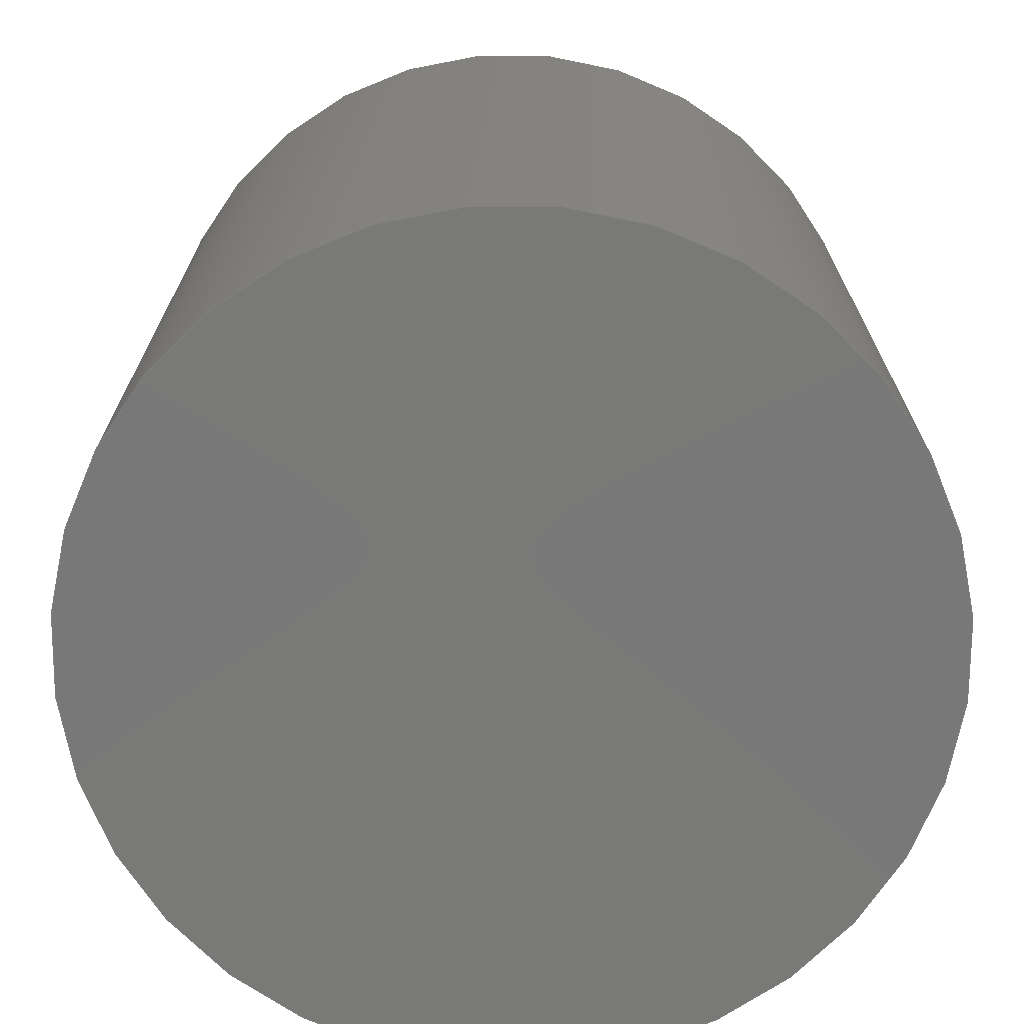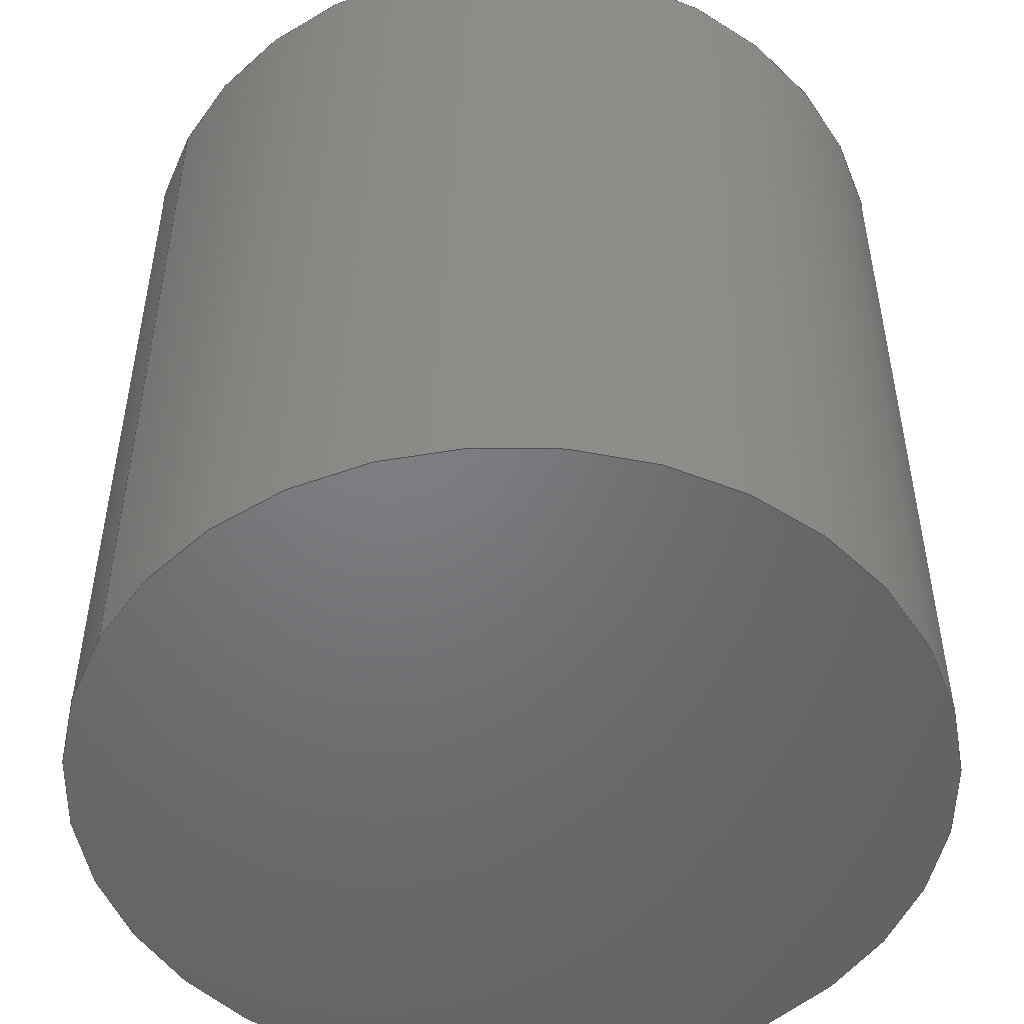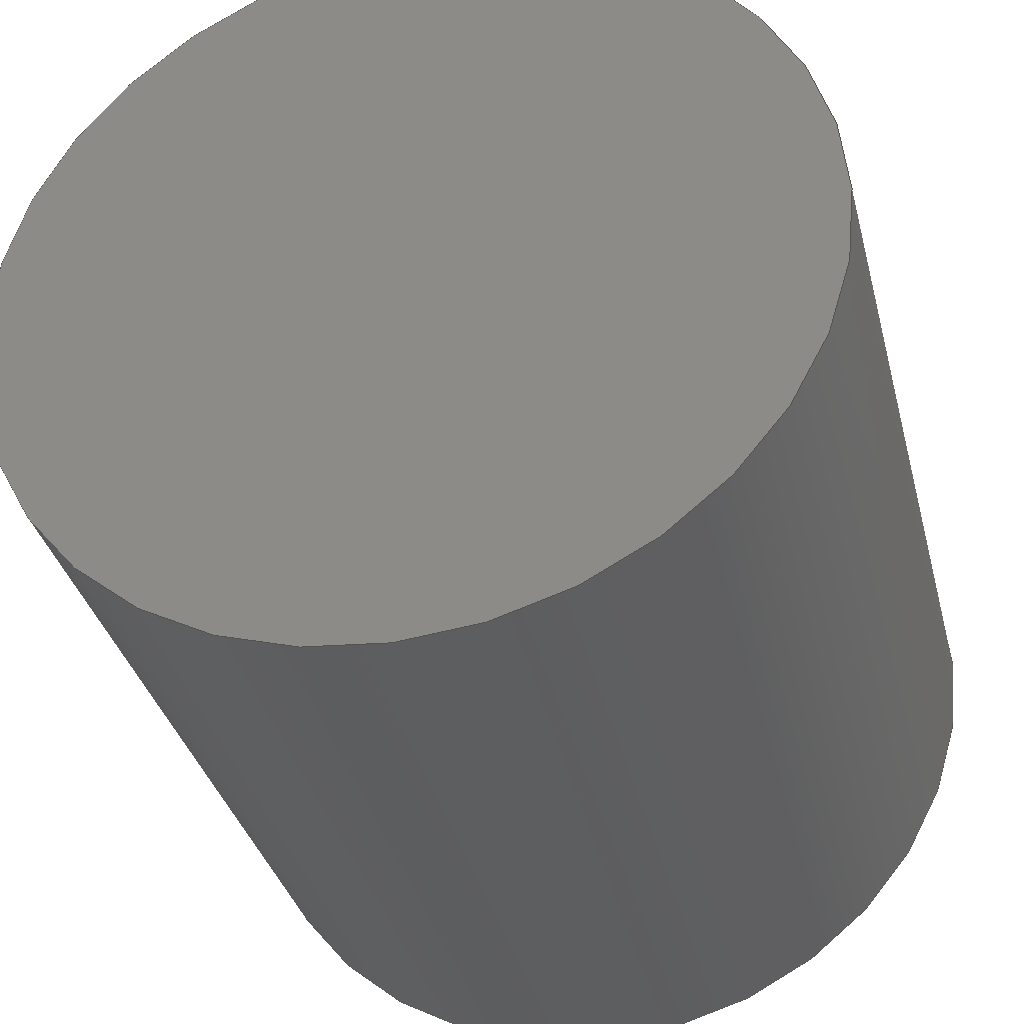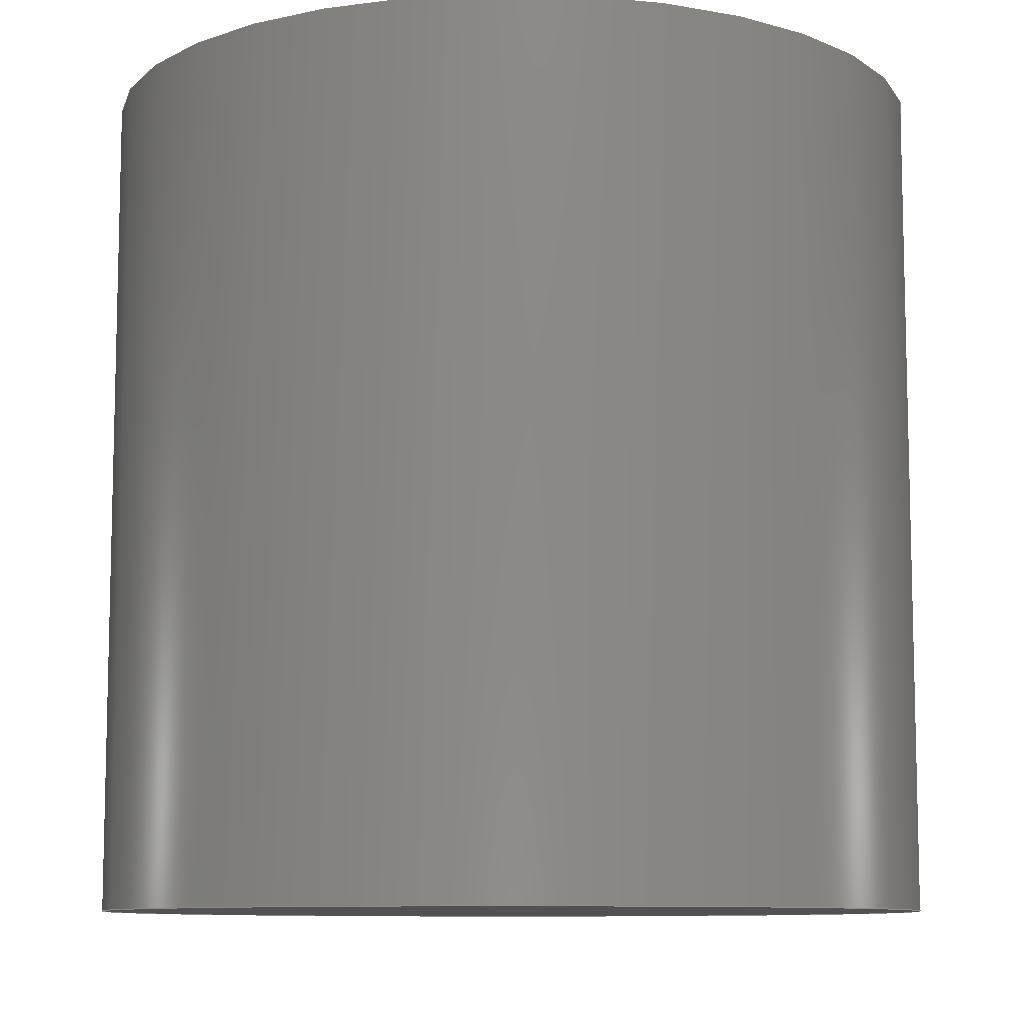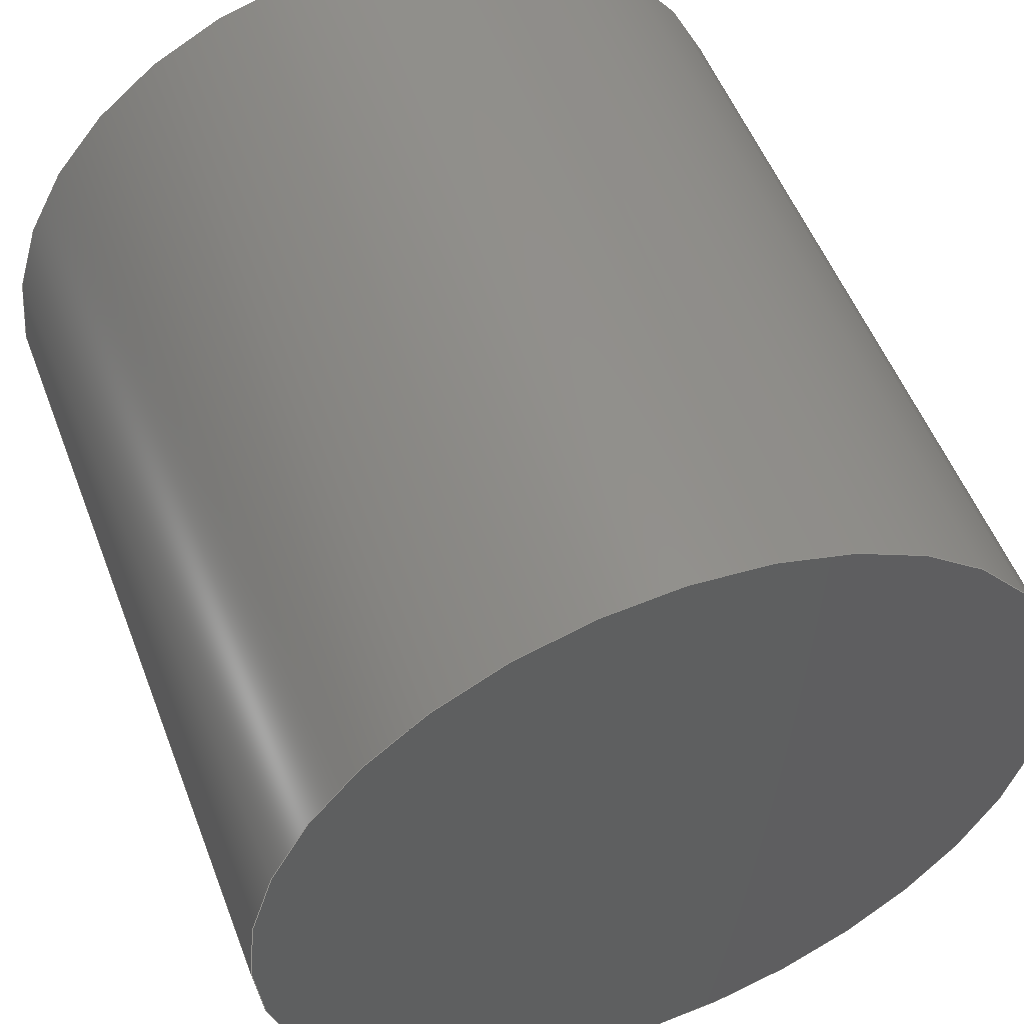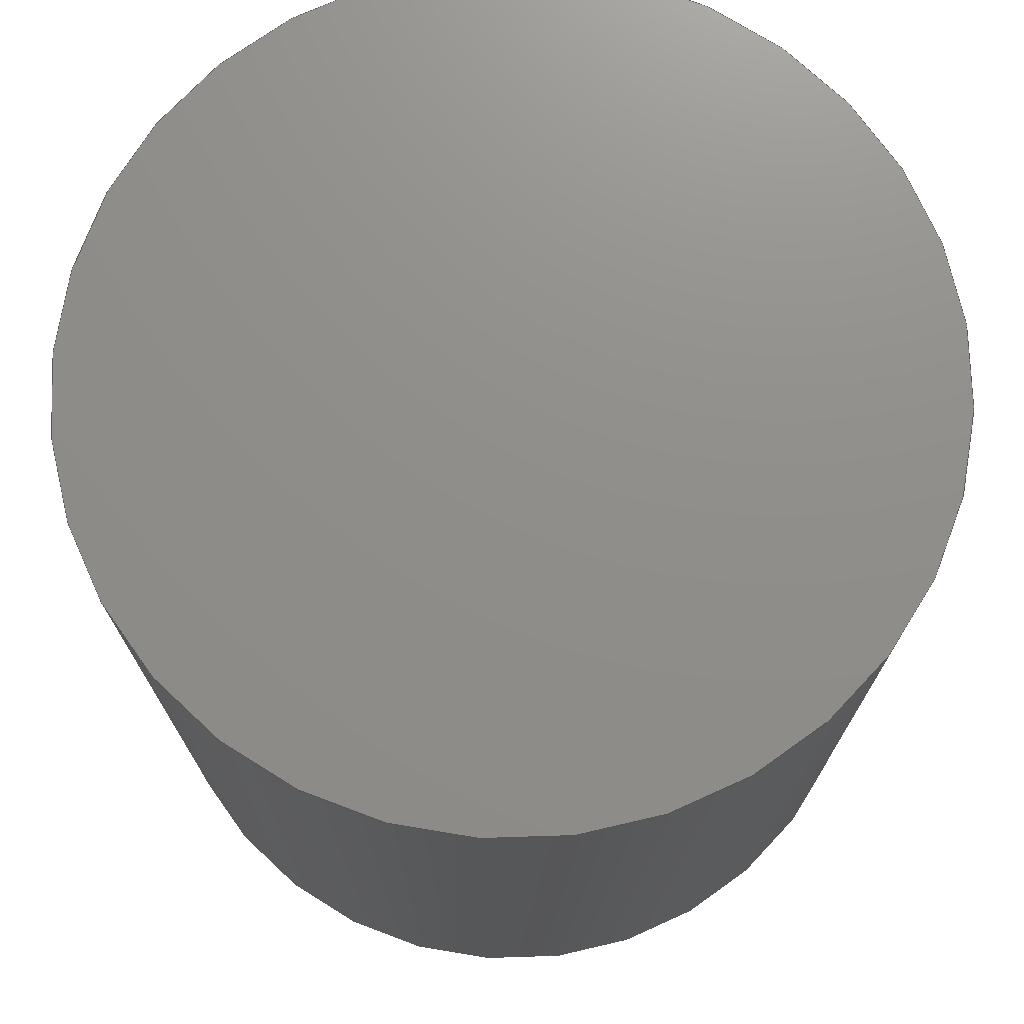
<metadata>
{"format":"step","ext":"step","renderer":"f3d","projection":"perspective","resolution":1024,"background":"white","views":[{"elev":-71.5,"azim":-39.7,"up":"+Y"},{"elev":-50.3,"azim":151.1,"up":"+Y"},{"elev":-35.0,"azim":-166.1,"up":"+Z"},{"elev":-9.3,"azim":2.5,"up":"+Y"},{"elev":53.1,"azim":159.3,"up":"+Z"},{"elev":73.5,"azim":-63.7,"up":"+Y"}]}
</metadata>
<code>
ISO-10303-21;
DATA;
#1=MECHANICAL_DESIGN_GEOMETRIC_PRESENTATION_REPRESENTATION('',(#8),#91);
#2=ITEM_DEFINED_TRANSFORMATION($,$,#51,#57);
#3=(
REPRESENTATION_RELATIONSHIP($,$,#102,#101)
REPRESENTATION_RELATIONSHIP_WITH_TRANSFORMATION(#2)
SHAPE_REPRESENTATION_RELATIONSHIP()
);
#4=CONTEXT_DEPENDENT_SHAPE_REPRESENTATION(#3,#100);
#5=NEXT_ASSEMBLY_USAGE_OCCURRENCE('bolt:4','bolt:4','bolt:4',#104,#105,
'bolt:4');
#6=SHAPE_REPRESENTATION_RELATIONSHIP('SRR','None',#102,#7);
#7=ADVANCED_BREP_SHAPE_REPRESENTATION('',(#9),#90);
#8=STYLED_ITEM('',(#116),#9);
#9=MANIFOLD_SOLID_BREP('Body1',#37);
#10=PLANE('',#55);
#11=PLANE('',#56);
#12=FACE_OUTER_BOUND('',#15,.T.);
#13=FACE_OUTER_BOUND('',#16,.T.);
#14=FACE_OUTER_BOUND('',#17,.T.);
#15=EDGE_LOOP('',(#27,#28,#29,#30));
#16=EDGE_LOOP('',(#31));
#17=EDGE_LOOP('',(#32));
#18=LINE('',#81,#19);
#19=VECTOR('',#66,10);
#20=CIRCLE('',#53,10);
#21=CIRCLE('',#54,10);
#22=VERTEX_POINT('',#78);
#23=VERTEX_POINT('',#80);
#24=EDGE_CURVE('',#22,#22,#20,.T.);
#25=EDGE_CURVE('',#22,#23,#18,.T.);
#26=EDGE_CURVE('',#23,#23,#21,.T.);
#27=ORIENTED_EDGE('',*,*,#24,.T.);
#28=ORIENTED_EDGE('',*,*,#25,.T.);
#29=ORIENTED_EDGE('',*,*,#26,.F.);
#30=ORIENTED_EDGE('',*,*,#25,.F.);
#31=ORIENTED_EDGE('',*,*,#26,.T.);
#32=ORIENTED_EDGE('',*,*,#24,.F.);
#33=CYLINDRICAL_SURFACE('',#52,10);
#34=ADVANCED_FACE('',(#12),#33,.T.);
#35=ADVANCED_FACE('',(#13),#10,.T.);
#36=ADVANCED_FACE('',(#14),#11,.T.);
#37=CLOSED_SHELL('',(#34,#35,#36));
#38=DERIVED_UNIT_ELEMENT(#40,1);
#39=DERIVED_UNIT_ELEMENT(#93,-3);
#40=(
MASS_UNIT()
NAMED_UNIT(*)
SI_UNIT(.KILO.,.GRAM.)
);
#41=DERIVED_UNIT((#38,#39));
#42=MEASURE_REPRESENTATION_ITEM('density measure',
POSITIVE_RATIO_MEASURE(1000),#41);
#43=PROPERTY_DEFINITION_REPRESENTATION(#48,#45);
#44=PROPERTY_DEFINITION_REPRESENTATION(#49,#46);
#45=REPRESENTATION('material name',(#47),#90);
#46=REPRESENTATION('density',(#42),#90);
#47=DESCRIPTIVE_REPRESENTATION_ITEM('Generic','Generic');
#48=PROPERTY_DEFINITION('material property','material name',#105);
#49=PROPERTY_DEFINITION('material property','density of part',#105);
#50=AXIS2_PLACEMENT_3D('',#75,#58,#59);
#51=AXIS2_PLACEMENT_3D('',#76,#60,#61);
#52=AXIS2_PLACEMENT_3D('',#77,#62,#63);
#53=AXIS2_PLACEMENT_3D('',#79,#64,#65);
#54=AXIS2_PLACEMENT_3D('',#82,#67,#68);
#55=AXIS2_PLACEMENT_3D('',#83,#69,#70);
#56=AXIS2_PLACEMENT_3D('',#84,#71,#72);
#57=AXIS2_PLACEMENT_3D('',#85,#73,#74);
#58=DIRECTION('axis',(0,0,1));
#59=DIRECTION('refdir',(1,0,0));
#60=DIRECTION('axis',(0,0,1));
#61=DIRECTION('refdir',(1,0,0));
#62=DIRECTION('center_axis',(0,-1,0));
#63=DIRECTION('ref_axis',(-1,0,0));
#64=DIRECTION('center_axis',(0,1,0));
#65=DIRECTION('ref_axis',(-1,0,0));
#66=DIRECTION('',(0,1,0));
#67=DIRECTION('center_axis',(0,1,0));
#68=DIRECTION('ref_axis',(-1,0,0));
#69=DIRECTION('center_axis',(0,1,0));
#70=DIRECTION('ref_axis',(0,0,1));
#71=DIRECTION('center_axis',(0,-1,0));
#72=DIRECTION('ref_axis',(0,0,-1));
#73=DIRECTION('',(0,1.225e-16,1));
#74=DIRECTION('',(1,0,0));
#75=CARTESIAN_POINT('',(0,0,0));
#76=CARTESIAN_POINT('',(0,0,0));
#77=CARTESIAN_POINT('Origin',(-158.7,2.069,-44.83));
#78=CARTESIAN_POINT('',(-148.7,-17.93,-44.83));
#79=CARTESIAN_POINT('Origin',(-158.7,-17.93,-44.83));
#80=CARTESIAN_POINT('',(-148.7,2.069,-44.83));
#81=CARTESIAN_POINT('',(-148.7,2.069,-44.83));
#82=CARTESIAN_POINT('Origin',(-158.7,2.069,-44.83));
#83=CARTESIAN_POINT('Origin',(-158.7,2.069,-44.83));
#84=CARTESIAN_POINT('Origin',(-158.7,-17.93,-44.83));
#85=CARTESIAN_POINT('',(88.71,17.93,-114));
#86=UNCERTAINTY_MEASURE_WITH_UNIT(LENGTH_MEASURE(0.01),#92,
'DISTANCE_ACCURACY_VALUE',
'Maximum model space distance between geometric entities at asserted c
onnectivities');
#87=UNCERTAINTY_MEASURE_WITH_UNIT(LENGTH_MEASURE(0.01),#92,
'DISTANCE_ACCURACY_VALUE',
'Maximum model space distance between geometric entities at asserted c
onnectivities');
#88=UNCERTAINTY_MEASURE_WITH_UNIT(LENGTH_MEASURE(0.01),#92,
'DISTANCE_ACCURACY_VALUE',
'Maximum model space distance between geometric entities at asserted c
onnectivities');
#89=(
GEOMETRIC_REPRESENTATION_CONTEXT(3)
GLOBAL_UNCERTAINTY_ASSIGNED_CONTEXT((#86))
GLOBAL_UNIT_ASSIGNED_CONTEXT((#92,#94,#95))
REPRESENTATION_CONTEXT('','3D')
);
#90=(
GEOMETRIC_REPRESENTATION_CONTEXT(3)
GLOBAL_UNCERTAINTY_ASSIGNED_CONTEXT((#87))
GLOBAL_UNIT_ASSIGNED_CONTEXT((#92,#94,#95))
REPRESENTATION_CONTEXT('','3D')
);
#91=(
GEOMETRIC_REPRESENTATION_CONTEXT(3)
GLOBAL_UNCERTAINTY_ASSIGNED_CONTEXT((#88))
GLOBAL_UNIT_ASSIGNED_CONTEXT((#92,#94,#95))
REPRESENTATION_CONTEXT('','3D')
);
#92=(
LENGTH_UNIT()
NAMED_UNIT(*)
SI_UNIT(.MILLI.,.METRE.)
);
#93=(
LENGTH_UNIT()
NAMED_UNIT(*)
SI_UNIT($,.METRE.)
);
#94=(
NAMED_UNIT(*)
PLANE_ANGLE_UNIT()
SI_UNIT($,.RADIAN.)
);
#95=(
NAMED_UNIT(*)
SI_UNIT($,.STERADIAN.)
SOLID_ANGLE_UNIT()
);
#96=SHAPE_DEFINITION_REPRESENTATION(#98,#101);
#97=SHAPE_DEFINITION_REPRESENTATION(#99,#102);
#98=PRODUCT_DEFINITION_SHAPE('',$,#104);
#99=PRODUCT_DEFINITION_SHAPE('',$,#105);
#100=PRODUCT_DEFINITION_SHAPE($,$,#5);
#101=SHAPE_REPRESENTATION('',(#50,#57),#89);
#102=SHAPE_REPRESENTATION('',(#51),#90);
#103=PRODUCT_DEFINITION_CONTEXT('part definition',#111,'design');
#104=PRODUCT_DEFINITION('2plate','2plate with bolts v1',#106,#103);
#105=PRODUCT_DEFINITION('bolt','bolt',#107,#103);
#106=PRODUCT_DEFINITION_FORMATION('',$,#113);
#107=PRODUCT_DEFINITION_FORMATION('',$,#114);
#108=PRODUCT_RELATED_PRODUCT_CATEGORY('2plate with bolts v1',
'2plate with bolts v1',(#113));
#109=PRODUCT_RELATED_PRODUCT_CATEGORY('bolt','bolt',(#114));
#110=APPLICATION_PROTOCOL_DEFINITION('international standard',
'automotive_design',2009,#111);
#111=APPLICATION_CONTEXT(
'Core Data for Automotive Mechanical Design Process');
#112=PRODUCT_CONTEXT('part definition',#111,'mechanical');
#113=PRODUCT('2plate','2plate with bolts v1',$,(#112));
#114=PRODUCT('bolt','bolt',$,(#112));
#115=PRESENTATION_STYLE_ASSIGNMENT((#117));
#116=PRESENTATION_STYLE_ASSIGNMENT((#118));
#117=SURFACE_STYLE_USAGE(.BOTH.,#119);
#118=SURFACE_STYLE_USAGE(.BOTH.,#120);
#119=SURFACE_SIDE_STYLE('',(#121));
#120=SURFACE_SIDE_STYLE('',(#122));
#121=SURFACE_STYLE_FILL_AREA(#123);
#122=SURFACE_STYLE_FILL_AREA(#124);
#123=FILL_AREA_STYLE('Steel - Satin',(#125));
#124=FILL_AREA_STYLE('Opaque(191,191,191)',(#126));
#125=FILL_AREA_STYLE_COLOUR('Steel - Satin',#127);
#126=FILL_AREA_STYLE_COLOUR('Opaque(191,191,191)',#128);
#127=COLOUR_RGB('Steel - Satin',0.6275,0.6275,0.6275);
#128=COLOUR_RGB('Opaque(191,191,191)',0.749,0.749,
0.749);
ENDSEC;
END-ISO-10303-21;

</code>
